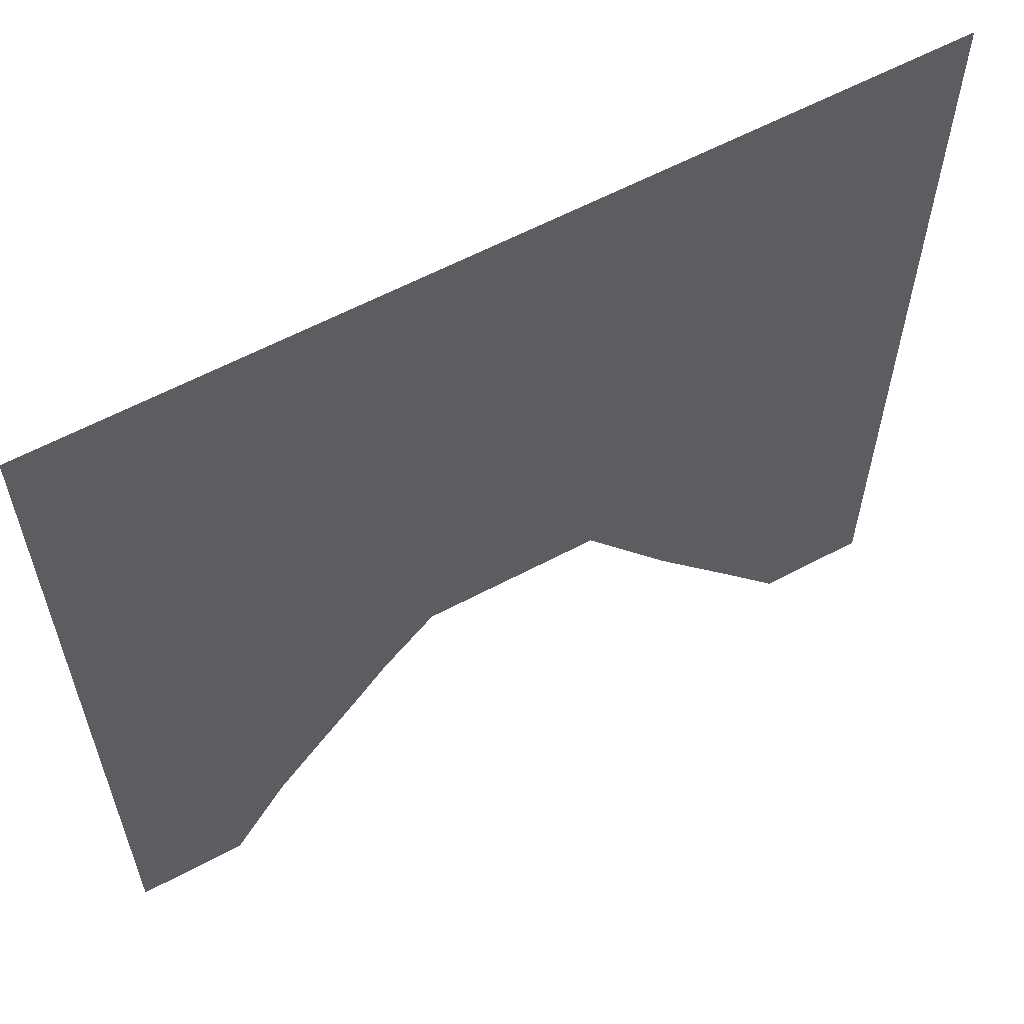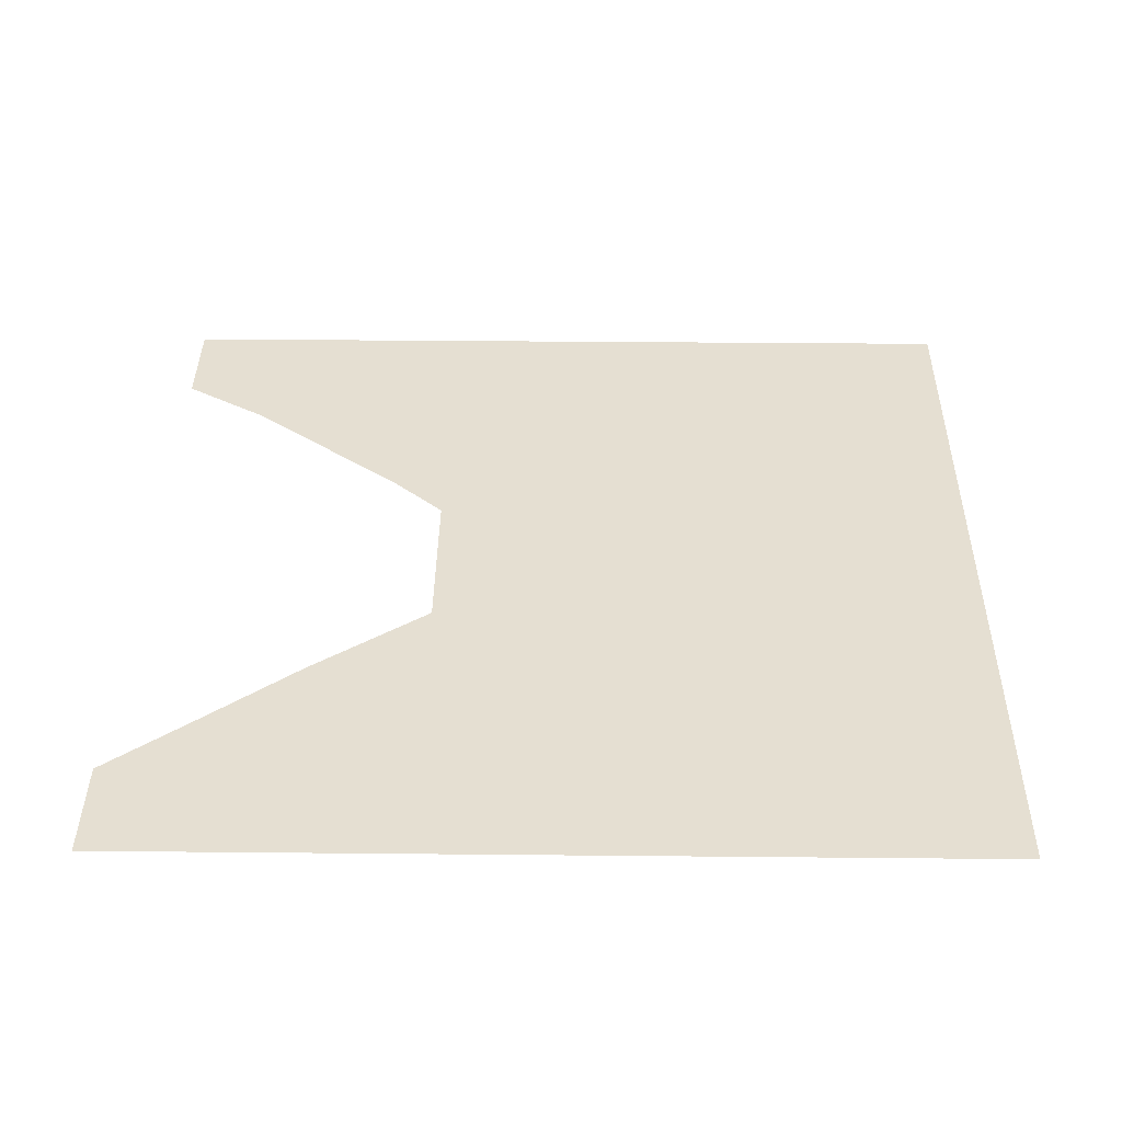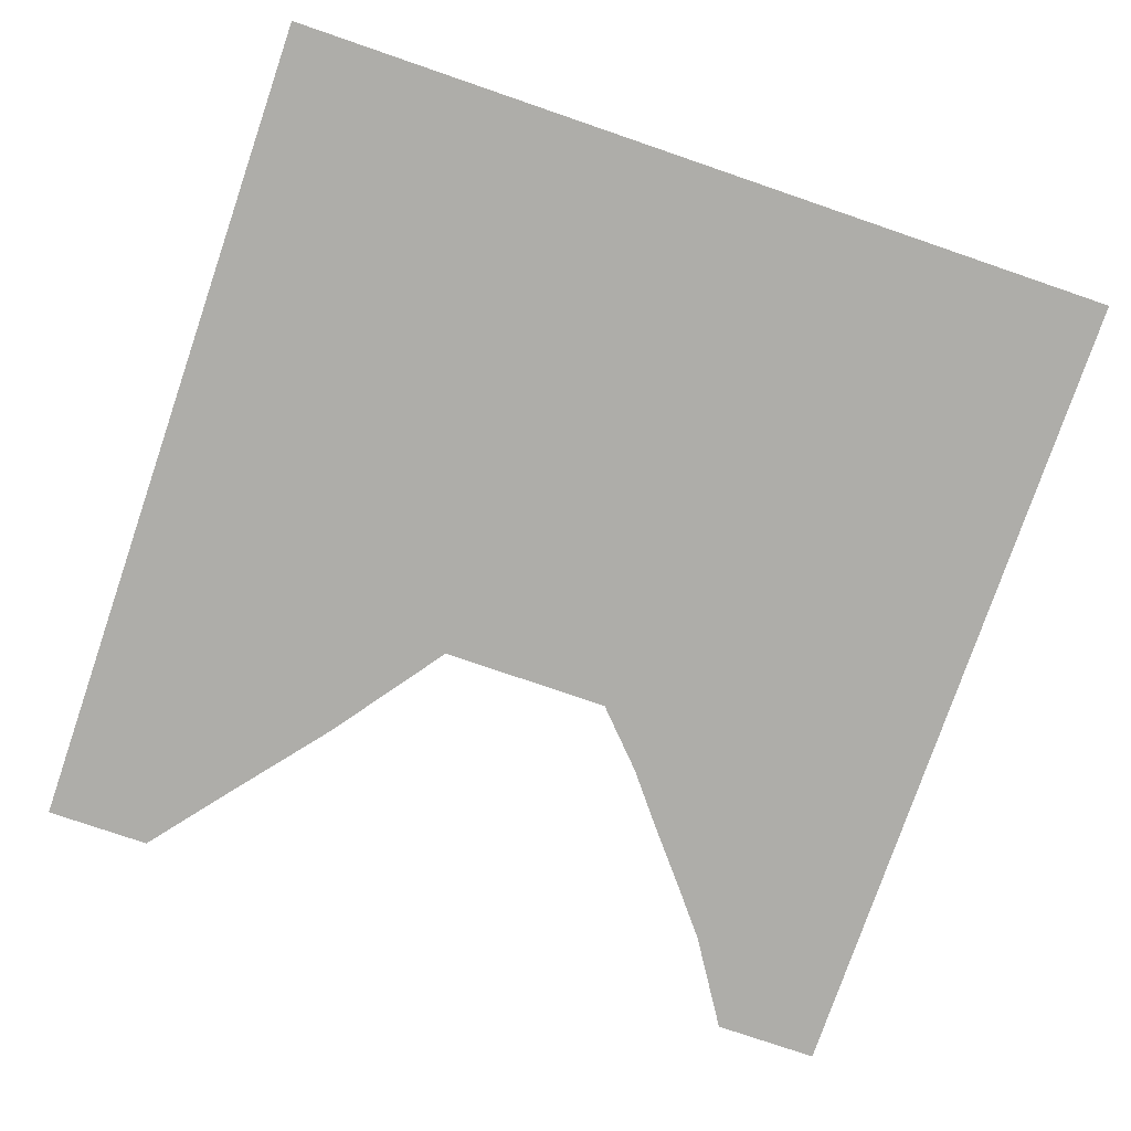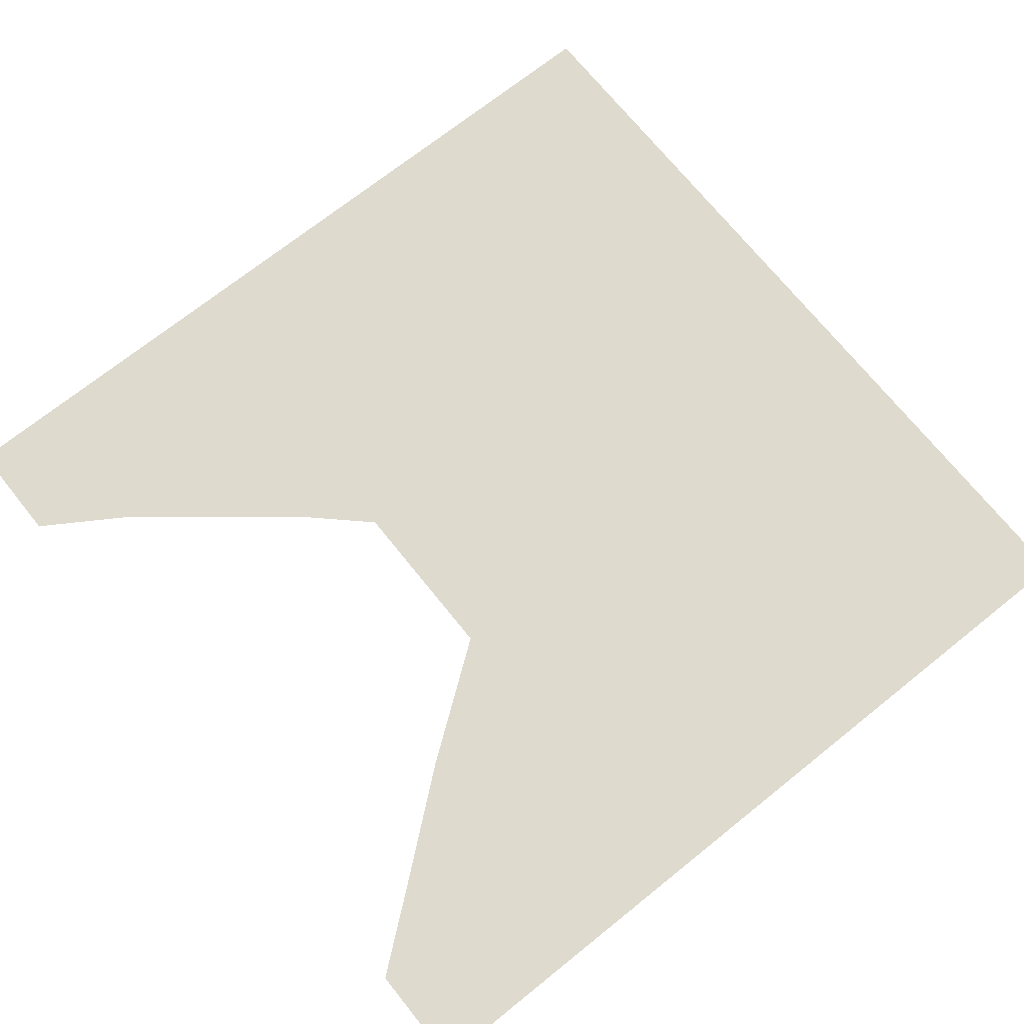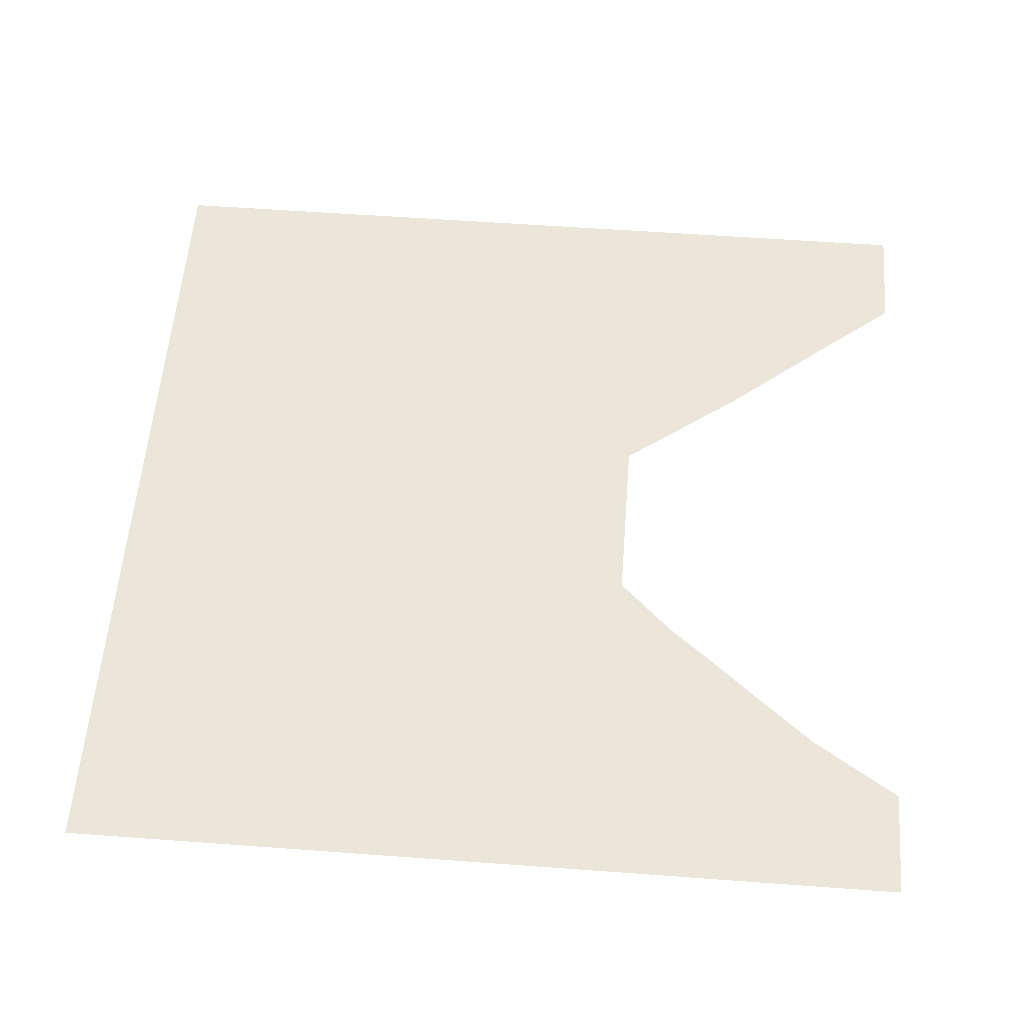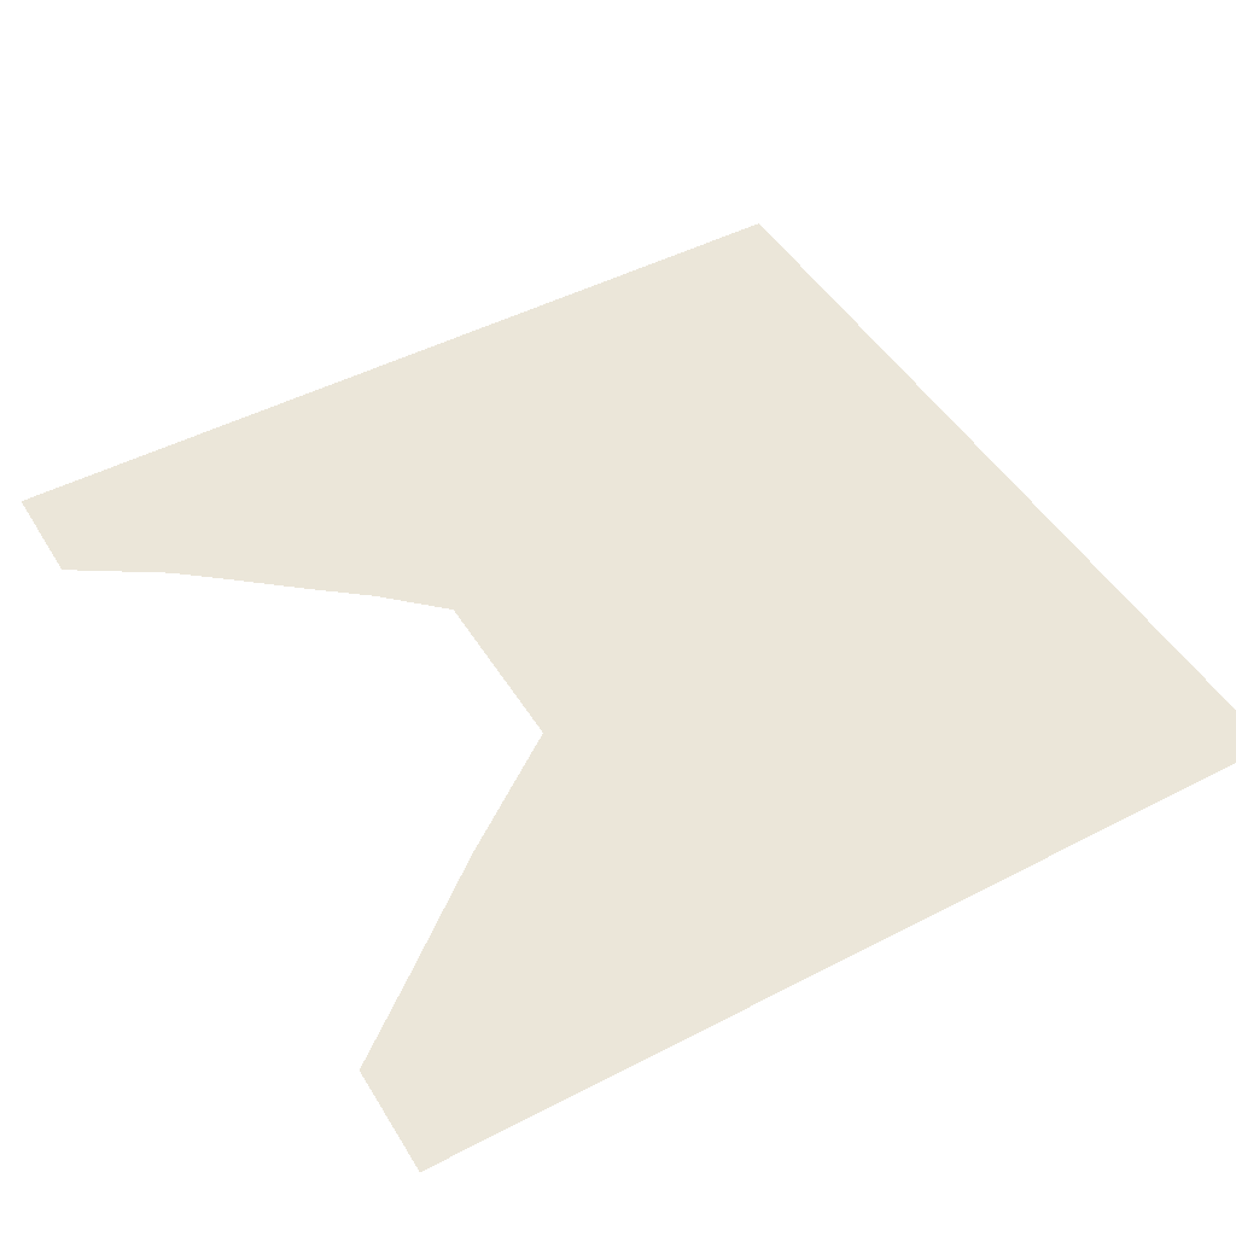
<metadata>
{"format":"obj","ext":"obj","renderer":"f3d","projection":"perspective","resolution":1024,"background":"white","views":[{"elev":60.3,"azim":-28.6,"up":"+Y"},{"elev":37.4,"azim":90.7,"up":"+Z"},{"elev":-77.1,"azim":161.1,"up":"+Z"},{"elev":71.1,"azim":51.3,"up":"+Z"},{"elev":56.9,"azim":-85.6,"up":"+Z"},{"elev":47.7,"azim":59.8,"up":"+Z"}]}
</metadata>
<code>
o Plane.004
v -3 -3 -0
v 3 -3 -0
v -3 3 0
v 3 3 0
v 0 3 0
v 3 0 0
v -3 0 0
v 0 0 0
v 1.5 3 0
v 3 -1.5 -0
v -3 1.5 0
v -1.5 3 0
v 3 1.5 0
v -3 -1.5 -0
v 0 1.5 0
v 1.5 0 0
v -1.5 0 0
v -1.5 1.5 0
v 1.5 1.5 0
v 1.221 -1.728 -0
v -1.247 -1.63 -0
v 2.25 -3 -0
v 2.25 3 0
v 3 -2.25 -0
v -3 2.25 0
v -2.25 -3 -0
v -2.25 3 0
v 3 2.25 0
v -3 -2.25 -0
v 0 2.25 0
v 2.25 0 0
v -0.75 0 0
v 0.75 3 0
v 3 -0.75 -0
v -3 0.75 0
v -0.75 3 0
v 3 0.75 0
v -3 -0.75 -0
v 0 0.75 0
v 0 -0.902 -0
v 0.75 0 0
v -2.25 0 0
v -1.5 2.25 0
v -1.5 0.75 0
v -0.75 1.5 0
v -2.25 1.5 0
v 1.5 2.25 0
v 1.5 0.75 0
v 2.25 1.5 0
v 0.75 1.5 0
v 1.5 -0.75 -0
v 2.25 -1.5 -0
v -1.5 -0.75 -0
v -1.585 -2.042 -0
v -0.9845 -1.298 -0
v -2.25 -1.5 -0
v -2.25 2.25 0
v 0.75 2.25 0
v 0.6105 -0.902 -0
v -2.25 -0.75 -0
v -0.75 2.25 0
v -0.75 0.75 0
v -2.25 0.75 0
v 2.25 2.25 0
v 2.25 0.75 0
v 0.75 0.75 0
v 2.25 -0.75 -0
v 1.832 -2.478 -0
v -0.6105 -0.902 -0
v -1.858 -2.38 -0
f 57 25 3
f 58 30 5
f 59 40 8
f 60 38 7
f 61 43 12
f 62 44 18
f 63 35 11
f 64 47 9
f 65 48 19
f 66 39 15
f 67 51 16
f 69 53 17
f 70 29 14
f 43 57 27
f 18 46 57
f 46 11 25
f 47 58 33
f 19 50 58
f 50 15 30
f 51 59 41
f 53 60 42
f 21 56 60
f 56 14 38
f 30 61 36
f 15 45 61
f 45 18 43
f 39 62 45
f 8 32 62
f 32 17 44
f 44 63 46
f 17 42 63
f 42 7 35
f 28 64 23
f 13 49 64
f 49 19 47
f 37 65 49
f 6 31 65
f 31 16 48
f 48 66 50
f 16 41 66
f 41 8 39
f 34 67 31
f 10 52 67
f 52 20 51
f 24 68 52
f 2 22 68
f 40 69 32
f 55 21 53
f 54 70 56
f 26 1 29
f 27 57 3
f 33 58 5
f 41 59 8
f 42 60 7
f 36 61 12
f 45 62 18
f 46 63 11
f 23 64 9
f 49 65 19
f 50 66 15
f 31 67 16
f 52 68 20
f 32 69 17
f 56 70 14
f 12 43 27
f 43 18 57
f 57 46 25
f 9 47 33
f 47 19 58
f 58 50 30
f 16 51 41
f 51 20 59
f 17 53 42
f 53 21 60
f 60 56 38
f 5 30 36
f 30 15 61
f 61 45 43
f 15 39 45
f 39 8 62
f 62 32 44
f 18 44 46
f 44 17 63
f 63 42 35
f 4 28 23
f 28 13 64
f 64 49 47
f 13 37 49
f 37 6 65
f 65 31 48
f 19 48 50
f 48 16 66
f 66 41 39
f 6 34 31
f 34 10 67
f 67 52 51
f 10 24 52
f 24 2 68
f 8 40 32
f 69 55 53
f 21 54 56
f 70 26 29

</code>
